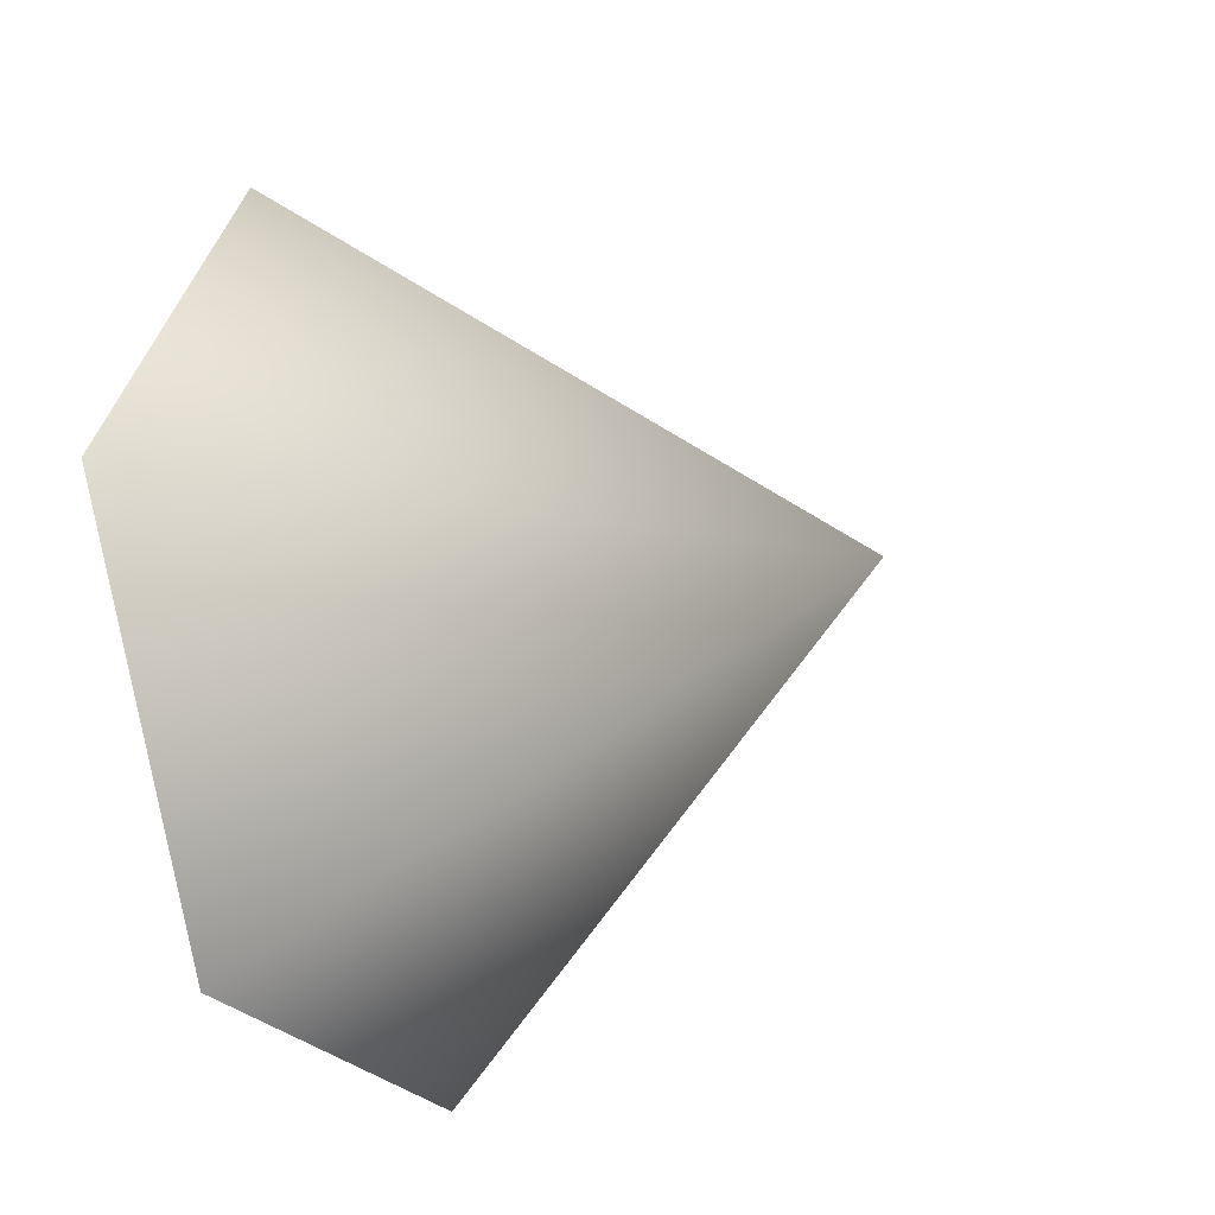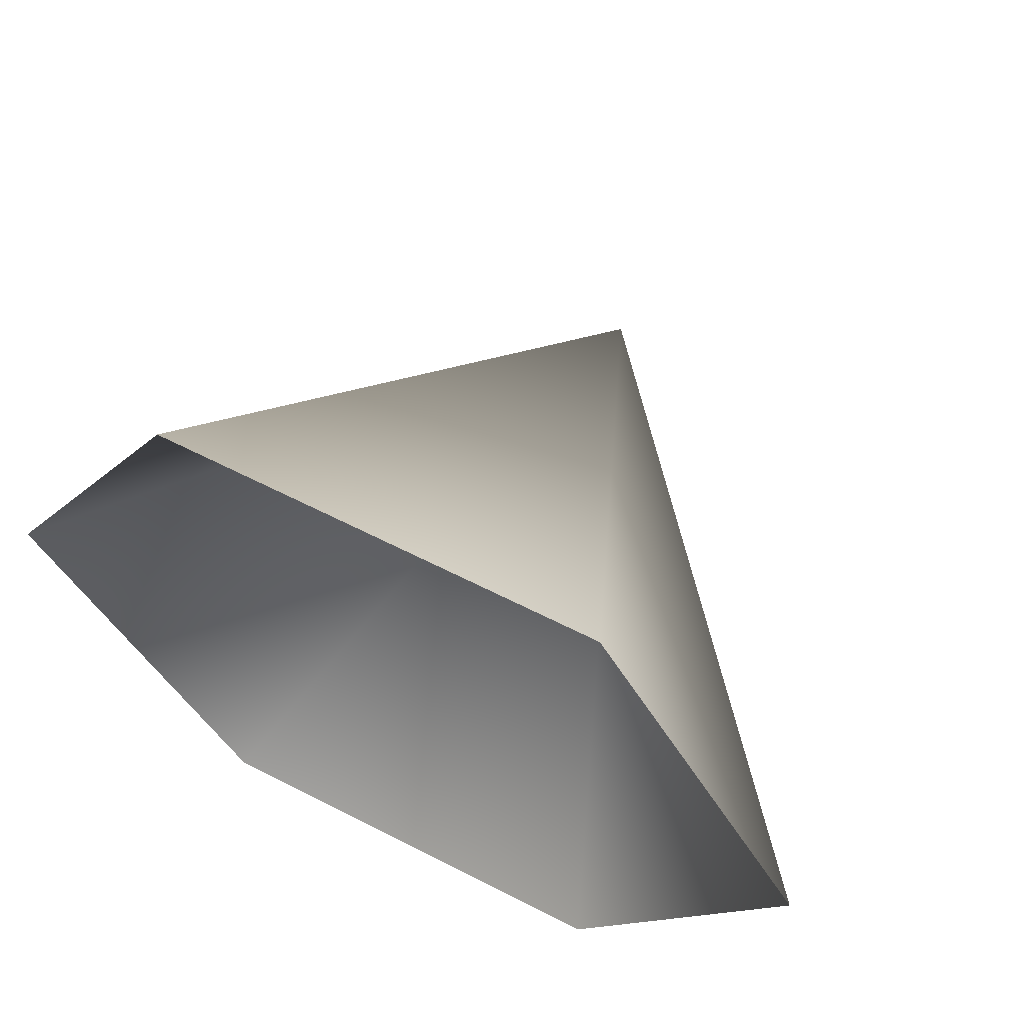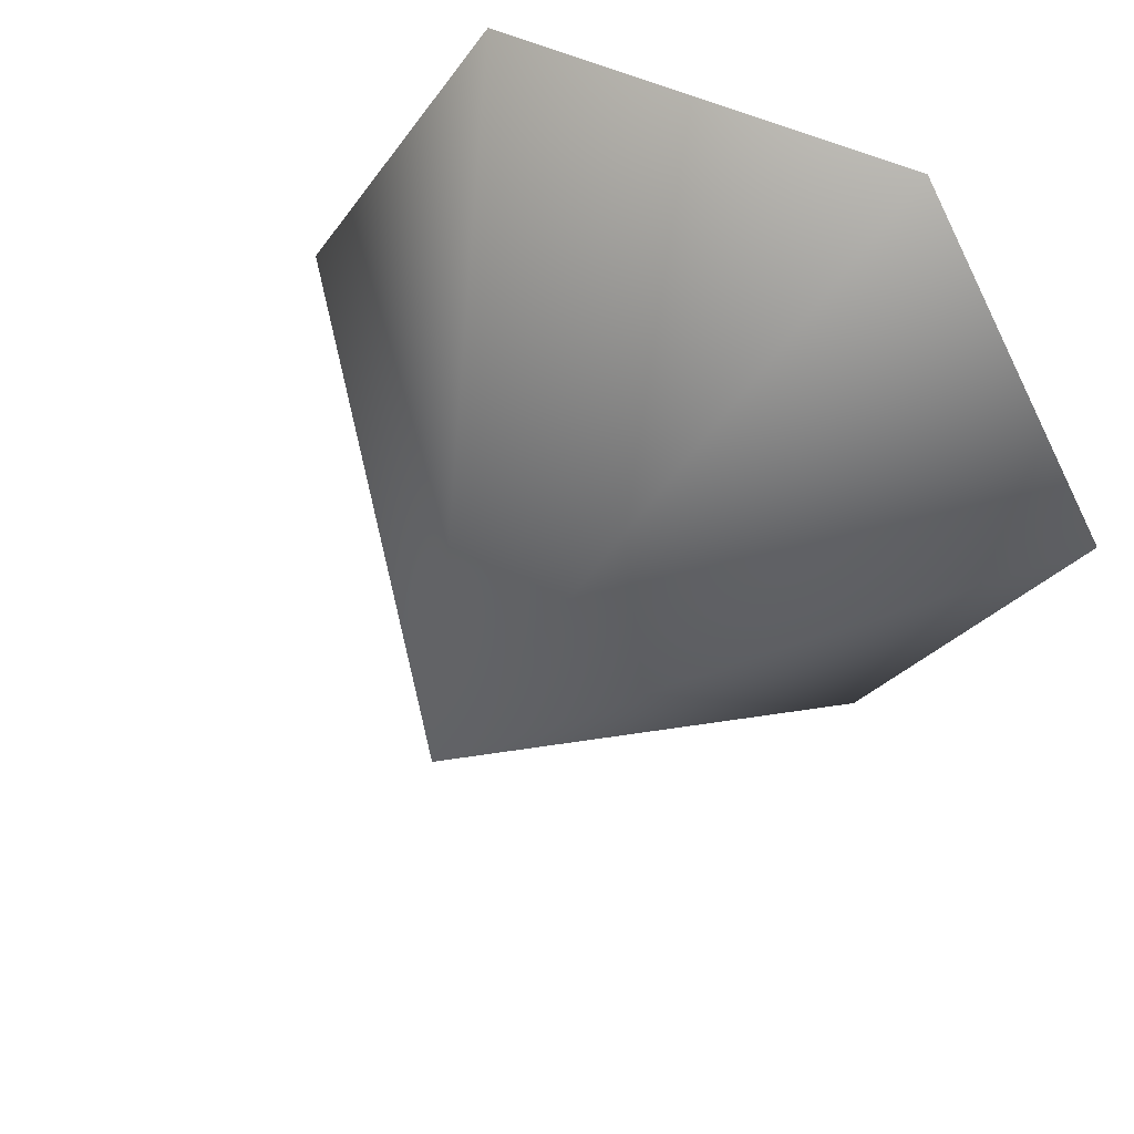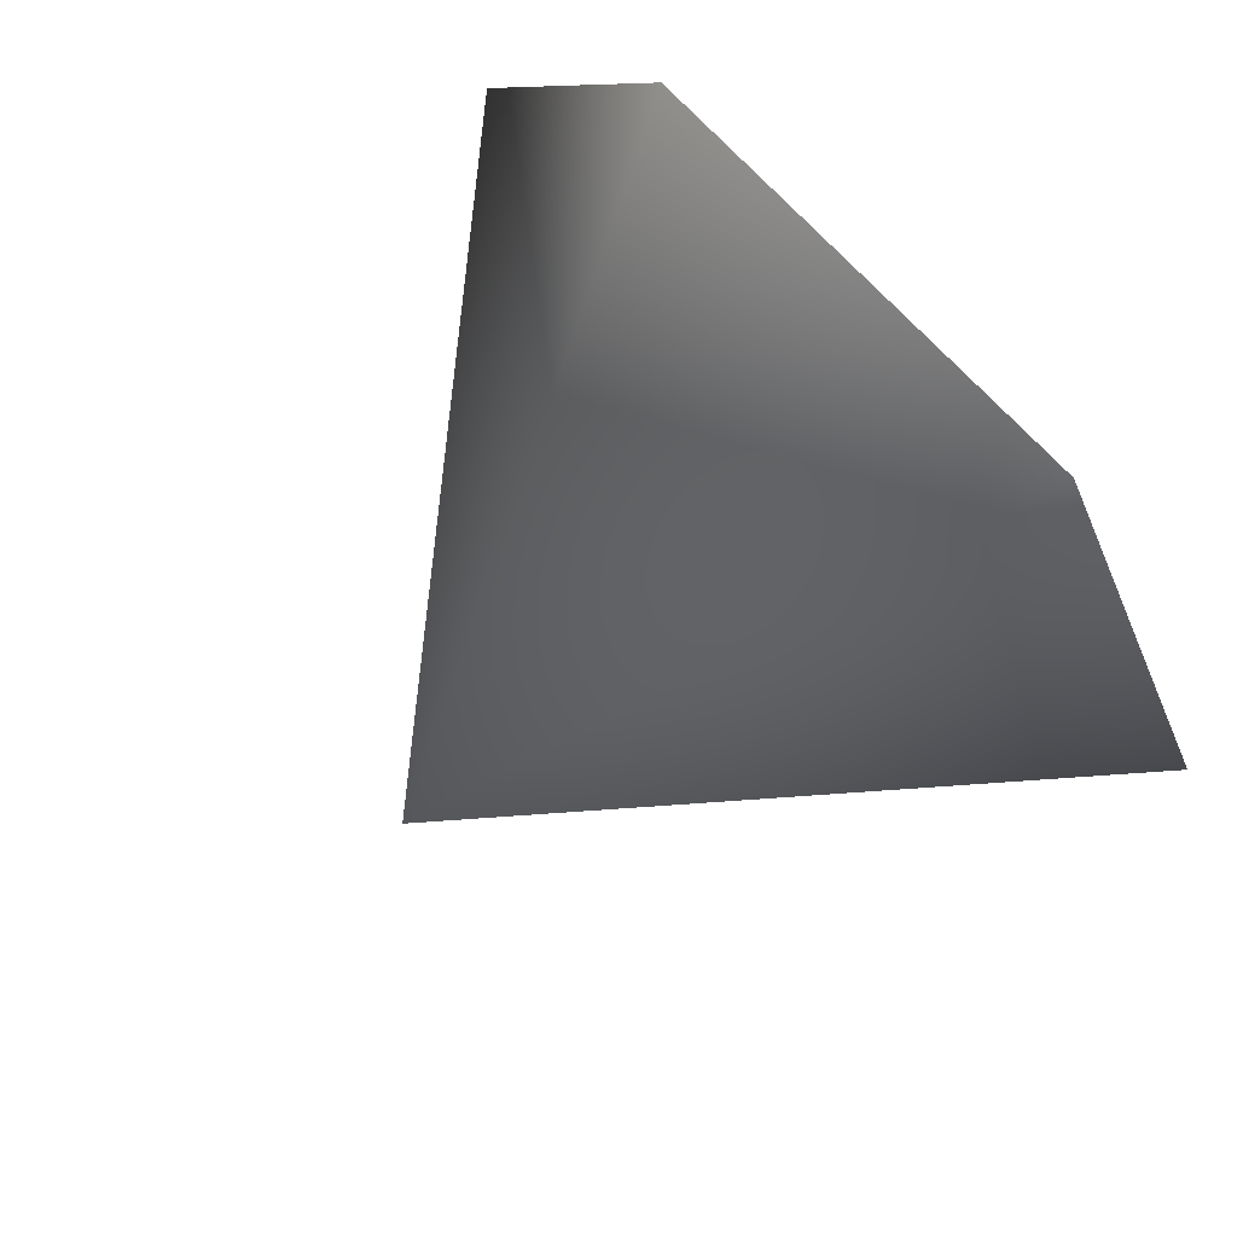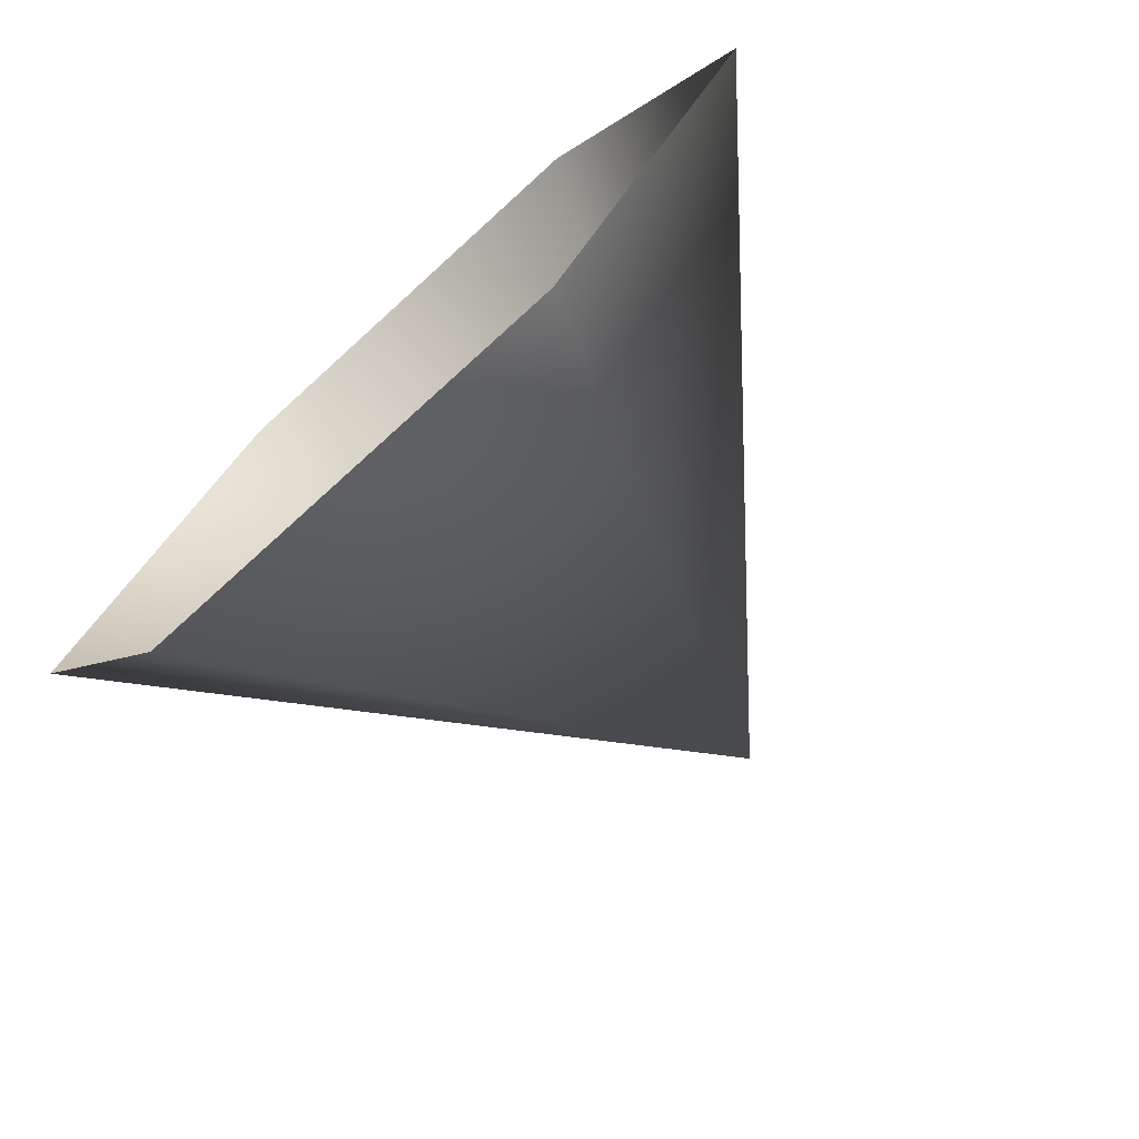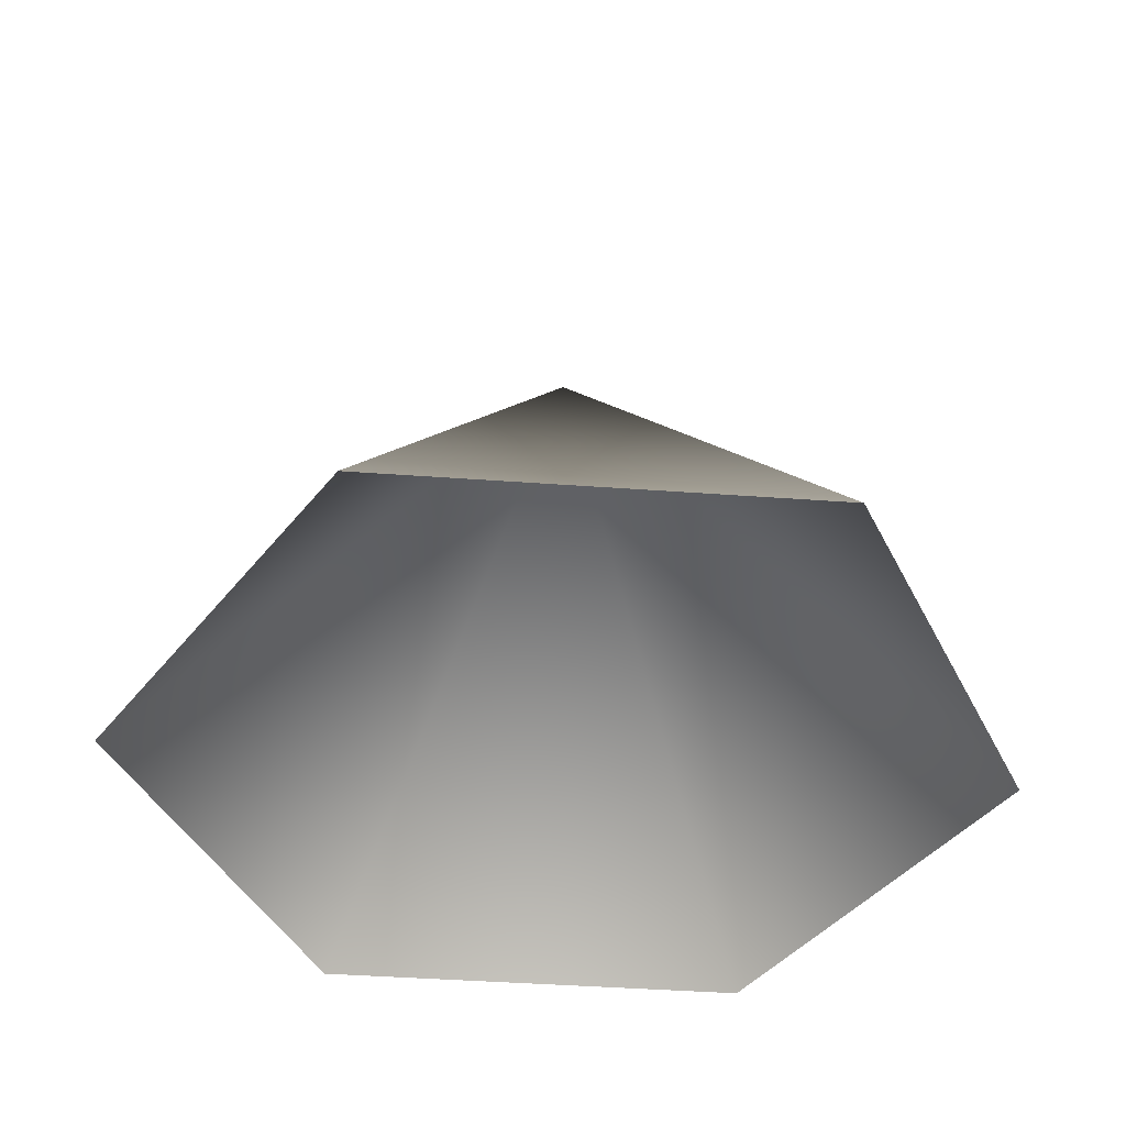
<metadata>
{"format":"obj","ext":"obj","renderer":"f3d","projection":"perspective","resolution":1024,"background":"white","views":[{"elev":-24.0,"azim":-65.6,"up":"+Y"},{"elev":61.5,"azim":-152.4,"up":"+Y"},{"elev":49.6,"azim":27.8,"up":"+Y"},{"elev":77.6,"azim":45.8,"up":"+Y"},{"elev":-73.5,"azim":-137.6,"up":"+Y"},{"elev":-42.3,"azim":-125.0,"up":"+Z"}]}
</metadata>
<code>
v  4.23 0 5
v  2.115 3.663 5
v  0 -0 10
v  -2.115 3.663 5
v  -4.23 -0 5
v  -2.115 -3.663 5
v  2.115 -3.663 5
g Balko6SidesCap2LoPoly11
f 1 2 3
f 2 4 3
f 4 5 3
f 5 6 3
f 6 7 3
f 7 1 3

</code>
